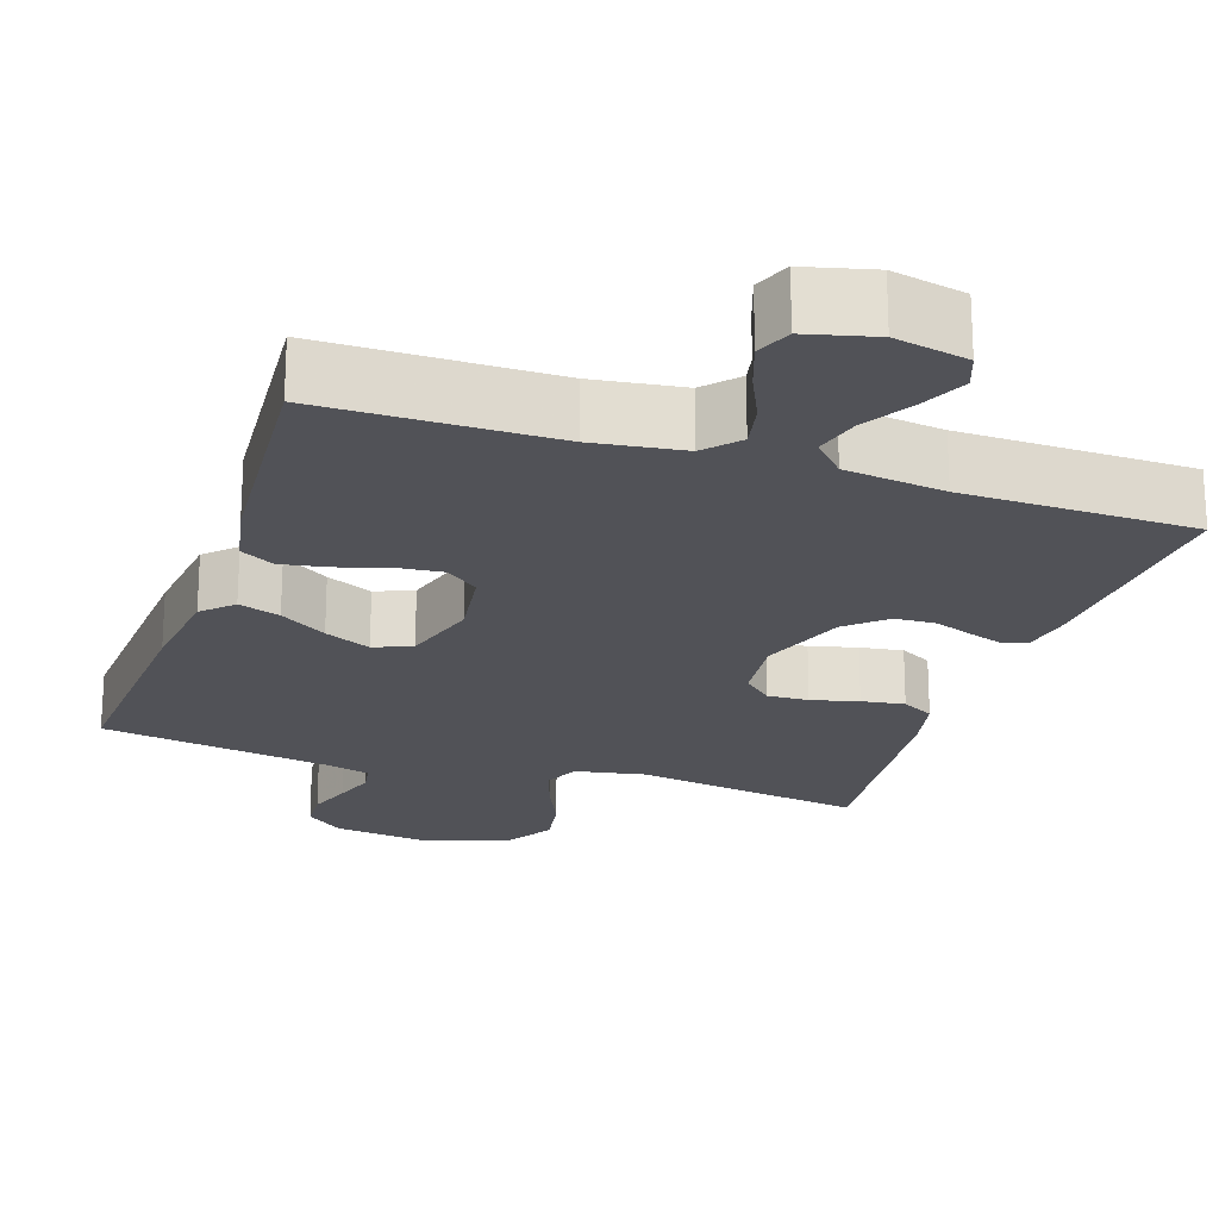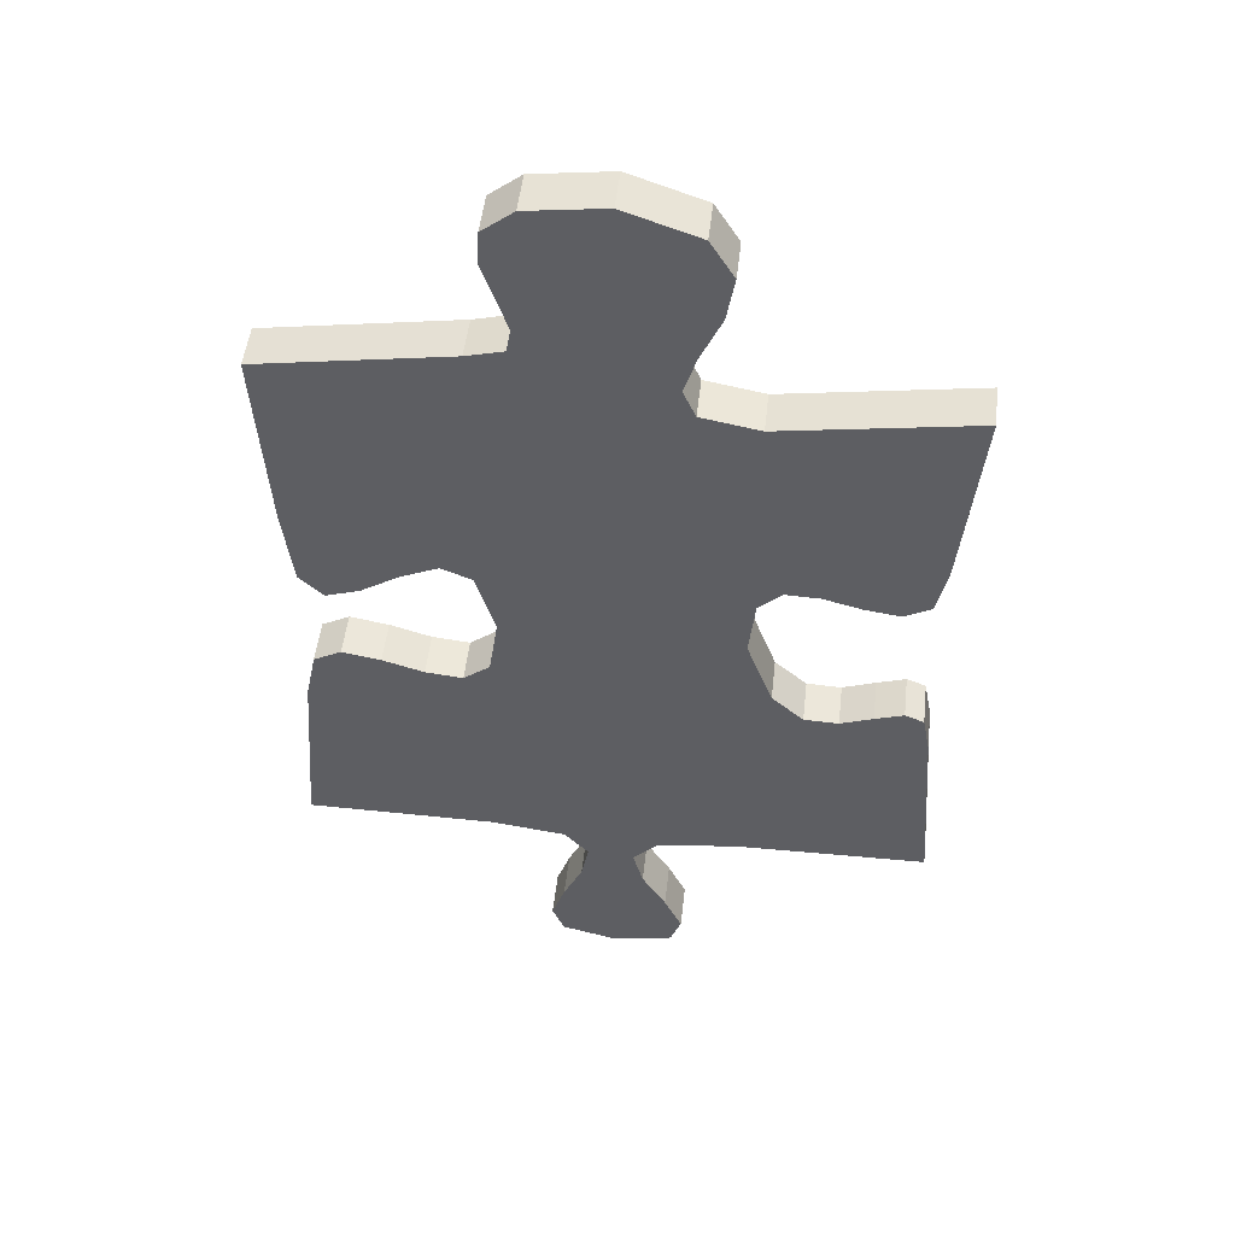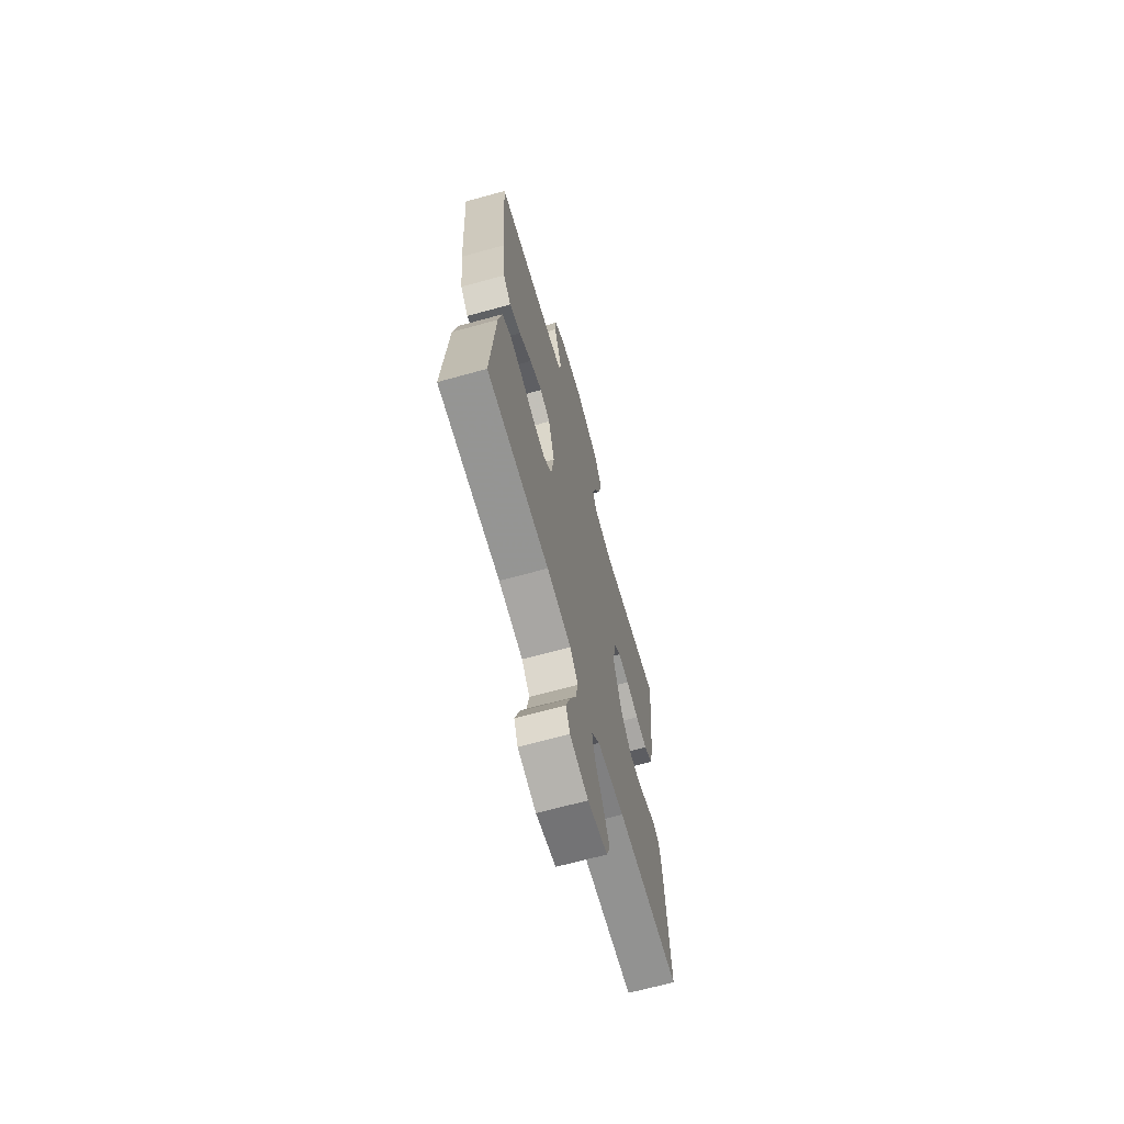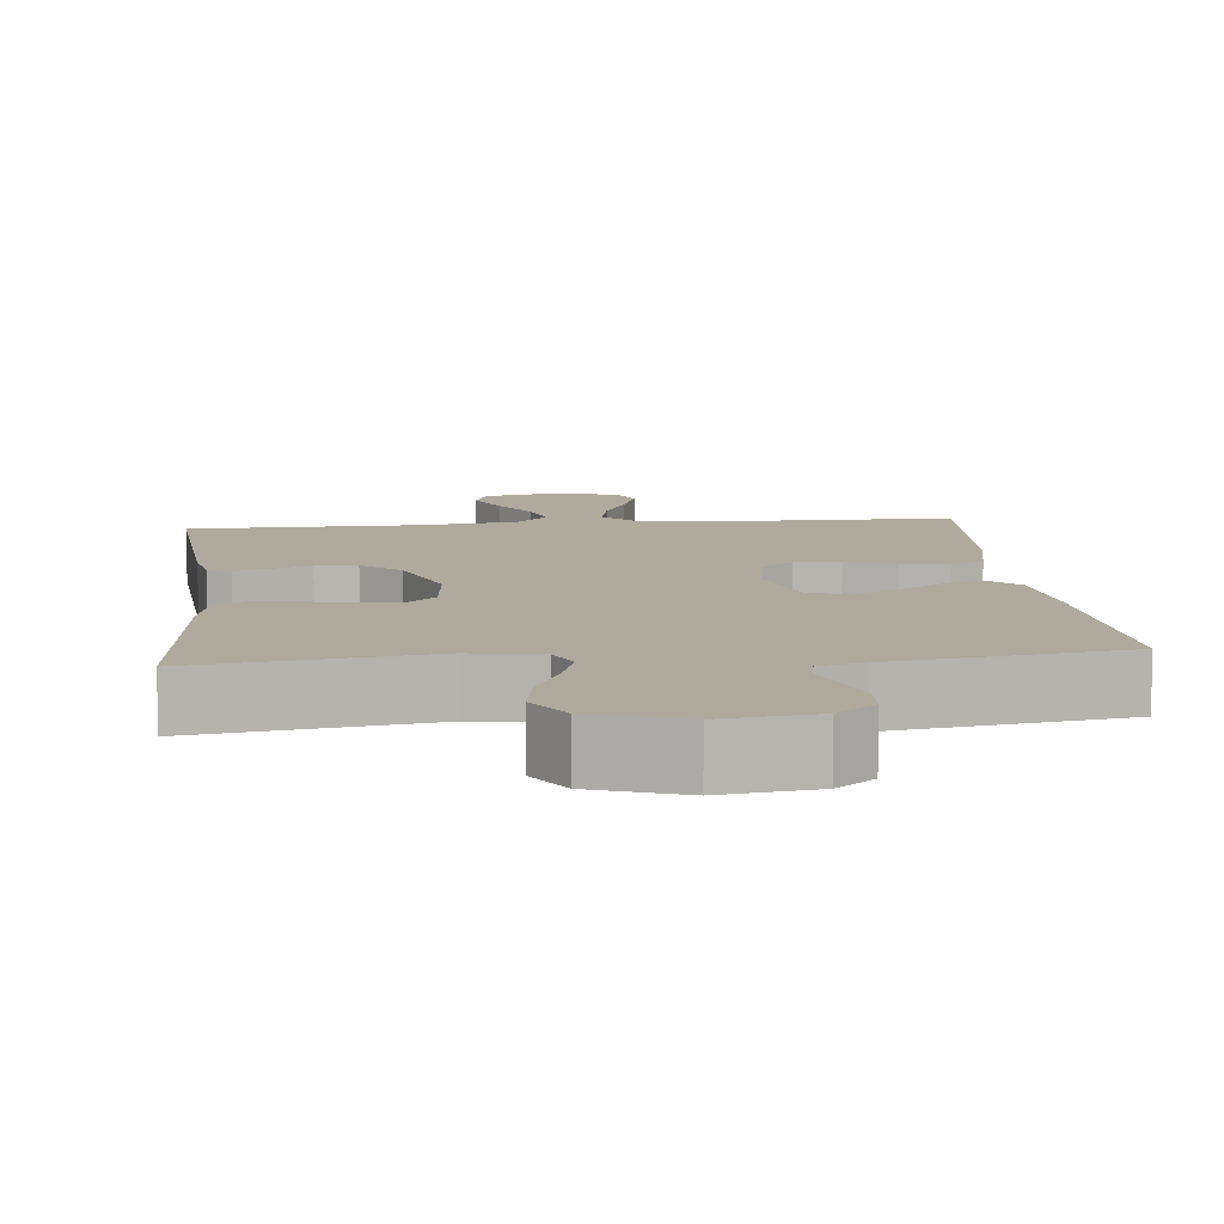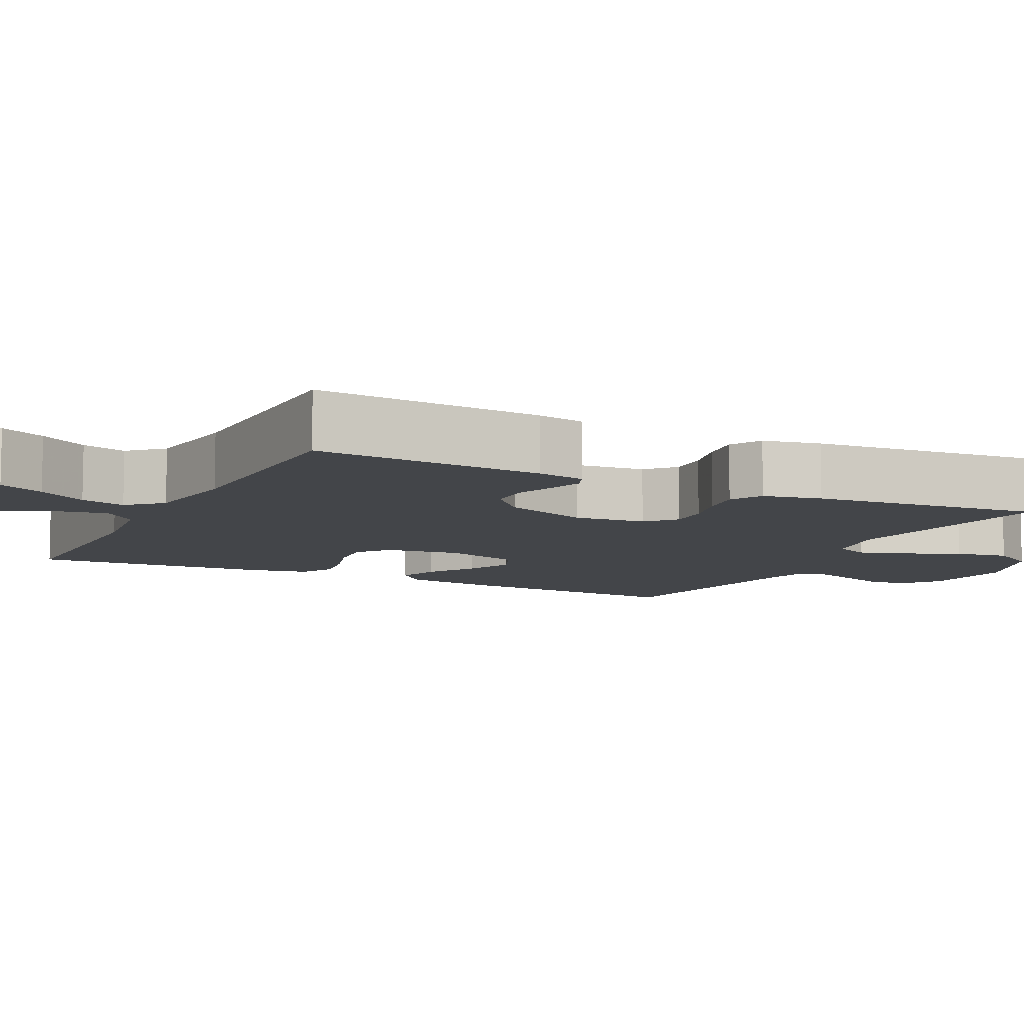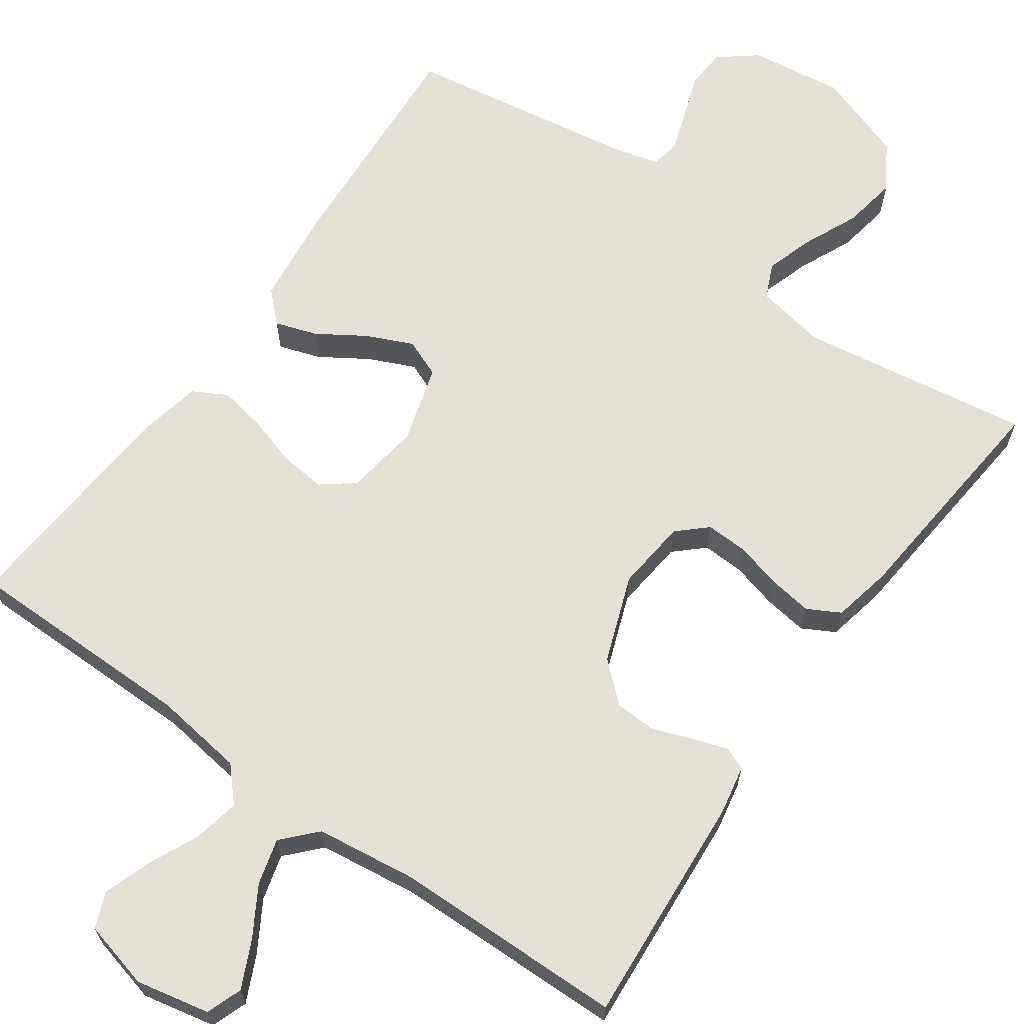
<metadata>
{"format":"obj","ext":"obj","renderer":"f3d","projection":"perspective","resolution":1024,"background":"white","views":[{"elev":-21.6,"azim":161.5,"up":"+Y"},{"elev":50.0,"azim":-173.5,"up":"+Z"},{"elev":-67.2,"azim":105.5,"up":"+Z"},{"elev":9.3,"azim":-5.8,"up":"+Y"},{"elev":-8.9,"azim":-116.6,"up":"+Y"},{"elev":65.7,"azim":-144.7,"up":"+Y"}]}
</metadata>
<code>
v -0.5 0.07 -0.5
v -0.478 0.07 -0.2
v -0.466 0.07 -0.137
v -0.436 0.07 -0.125
v -0.391 0.07 -0.14
v -0.34 0.07 -0.159
v -0.286 0.07 -0.157
v -0.236 0.07 -0.112
v -0.195 0.07 0
v -0.205 0.07 0.093
v -0.242 0.07 0.127
v -0.296 0.07 0.125
v -0.357 0.07 0.109
v -0.413 0.07 0.101
v -0.455 0.07 0.124
v -0.471 0.07 0.2
v -0.5 0.07 0.5
v -0.2 0.07 0.454
v -0.109 0.07 0.471
v -0.089 0.07 0.516
v -0.109 0.07 0.578
v -0.141 0.07 0.649
v -0.153 0.07 0.719
v -0.116 0.07 0.779
v 0 0.07 0.819
v 0.121 0.07 0.803
v 0.17 0.07 0.764
v 0.173 0.07 0.711
v 0.153 0.07 0.654
v 0.135 0.07 0.601
v 0.142 0.07 0.563
v 0.2 0.07 0.548
v 0.5 0.07 0.5
v 0.482 0.07 0.2
v 0.467 0.07 0.073
v 0.429 0.07 0.036
v 0.375 0.07 0.054
v 0.314 0.07 0.093
v 0.254 0.07 0.12
v 0.205 0.07 0.1
v 0.175 0.07 0
v 0.189 0.07 -0.097
v 0.231 0.07 -0.13
v 0.29 0.07 -0.124
v 0.355 0.07 -0.104
v 0.416 0.07 -0.093
v 0.46 0.07 -0.117
v 0.477 0.07 -0.2
v 0.5 0.07 -0.5
v 0.2 0.07 -0.501
v 0.083 0.07 -0.517
v 0.044 0.07 -0.56
v 0.056 0.07 -0.62
v 0.086 0.07 -0.685
v 0.107 0.07 -0.746
v 0.088 0.07 -0.792
v 0 0.07 -0.814
v -0.095 0.07 -0.794
v -0.112 0.07 -0.748
v -0.084 0.07 -0.688
v -0.046 0.07 -0.624
v -0.03 0.07 -0.565
v -0.07 0.07 -0.522
v -0.2 0.07 -0.505
v -0.5 0 -0.5
v -0.478 0 -0.2
v -0.466 0 -0.137
v -0.436 0 -0.125
v -0.391 0 -0.14
v -0.34 0 -0.159
v -0.286 0 -0.157
v -0.236 0 -0.112
v -0.195 0 0
v -0.205 0 0.093
v -0.242 0 0.127
v -0.296 0 0.125
v -0.357 0 0.109
v -0.413 0 0.101
v -0.455 0 0.124
v -0.471 0 0.2
v -0.5 0 0.5
v -0.2 0 0.454
v -0.109 0 0.471
v -0.089 0 0.516
v -0.109 0 0.578
v -0.141 0 0.649
v -0.153 0 0.719
v -0.116 0 0.779
v 0 0 0.819
v 0.121 0 0.803
v 0.17 0 0.764
v 0.173 0 0.711
v 0.153 0 0.654
v 0.135 0 0.601
v 0.142 0 0.563
v 0.2 0 0.548
v 0.5 0 0.5
v 0.482 0 0.2
v 0.467 0 0.073
v 0.429 0 0.036
v 0.375 0 0.054
v 0.314 0 0.093
v 0.254 0 0.12
v 0.205 0 0.1
v 0.175 0 0
v 0.189 0 -0.097
v 0.231 0 -0.13
v 0.29 0 -0.124
v 0.355 0 -0.104
v 0.416 0 -0.093
v 0.46 0 -0.117
v 0.477 0 -0.2
v 0.5 0 -0.5
v 0.2 0 -0.501
v 0.083 0 -0.517
v 0.044 0 -0.56
v 0.056 0 -0.62
v 0.086 0 -0.685
v 0.107 0 -0.746
v 0.088 0 -0.792
v 0 0 -0.814
v -0.095 0 -0.794
v -0.112 0 -0.748
v -0.084 0 -0.688
v -0.046 0 -0.624
v -0.03 0 -0.565
v -0.07 0 -0.522
v -0.2 0 -0.505
f 58 59 60 61
f 56 57 58 61
f 56 61 62
f 53 54 55 56
f 52 53 56 62
f 51 52 62 63
f 47 48 49 50
f 44 45 46 47
f 43 44 47 50
f 42 43 50 51
f 35 36 37 38
f 35 38 39
f 32 33 34 35
f 31 32 35 39
f 26 27 28 29
f 26 29 30
f 25 26 30
f 24 25 30 31
f 21 22 23 24
f 20 21 24 31
f 15 16 17 18
f 15 18 19
f 12 13 14 15
f 11 12 15 19
f 10 11 19 20
f 3 4 5 6
f 1 2 3 6
f 64 1 6 7
f 63 64 7 8
f 41 42 51 63
f 40 41 63 8
f 20 31 39 40
f 9 10 20 40
f 8 9 40
f 125 124 123 122
f 125 122 121 120
f 126 125 120
f 120 119 118 117
f 126 120 117 116
f 127 126 116 115
f 114 113 112 111
f 111 110 109 108
f 114 111 108 107
f 115 114 107 106
f 102 101 100 99
f 103 102 99
f 99 98 97 96
f 103 99 96 95
f 93 92 91 90
f 94 93 90
f 94 90 89
f 95 94 89 88
f 88 87 86 85
f 95 88 85 84
f 82 81 80 79
f 83 82 79
f 79 78 77 76
f 83 79 76 75
f 84 83 75 74
f 70 69 68 67
f 70 67 66 65
f 71 70 65 128
f 72 71 128 127
f 127 115 106 105
f 72 127 105 104
f 104 103 95 84
f 104 84 74 73
f 104 73 72
f 1 65 66 2
f 2 66 67 3
f 3 67 68 4
f 4 68 69 5
f 5 69 70 6
f 6 70 71 7
f 7 71 72 8
f 8 72 73 9
f 9 73 74 10
f 10 74 75 11
f 11 75 76 12
f 12 76 77 13
f 13 77 78 14
f 14 78 79 15
f 15 79 80 16
f 16 80 81 17
f 17 81 82 18
f 18 82 83 19
f 19 83 84 20
f 20 84 85 21
f 21 85 86 22
f 22 86 87 23
f 23 87 88 24
f 24 88 89 25
f 25 89 90 26
f 26 90 91 27
f 27 91 92 28
f 28 92 93 29
f 29 93 94 30
f 30 94 95 31
f 31 95 96 32
f 32 96 97 33
f 33 97 98 34
f 34 98 99 35
f 35 99 100 36
f 36 100 101 37
f 37 101 102 38
f 38 102 103 39
f 39 103 104 40
f 40 104 105 41
f 41 105 106 42
f 42 106 107 43
f 43 107 108 44
f 44 108 109 45
f 45 109 110 46
f 46 110 111 47
f 47 111 112 48
f 48 112 113 49
f 49 113 114 50
f 50 114 115 51
f 51 115 116 52
f 52 116 117 53
f 53 117 118 54
f 54 118 119 55
f 55 119 120 56
f 56 120 121 57
f 57 121 122 58
f 58 122 123 59
f 59 123 124 60
f 60 124 125 61
f 61 125 126 62
f 62 126 127 63
f 63 127 128 64
f 64 128 65 1

</code>
